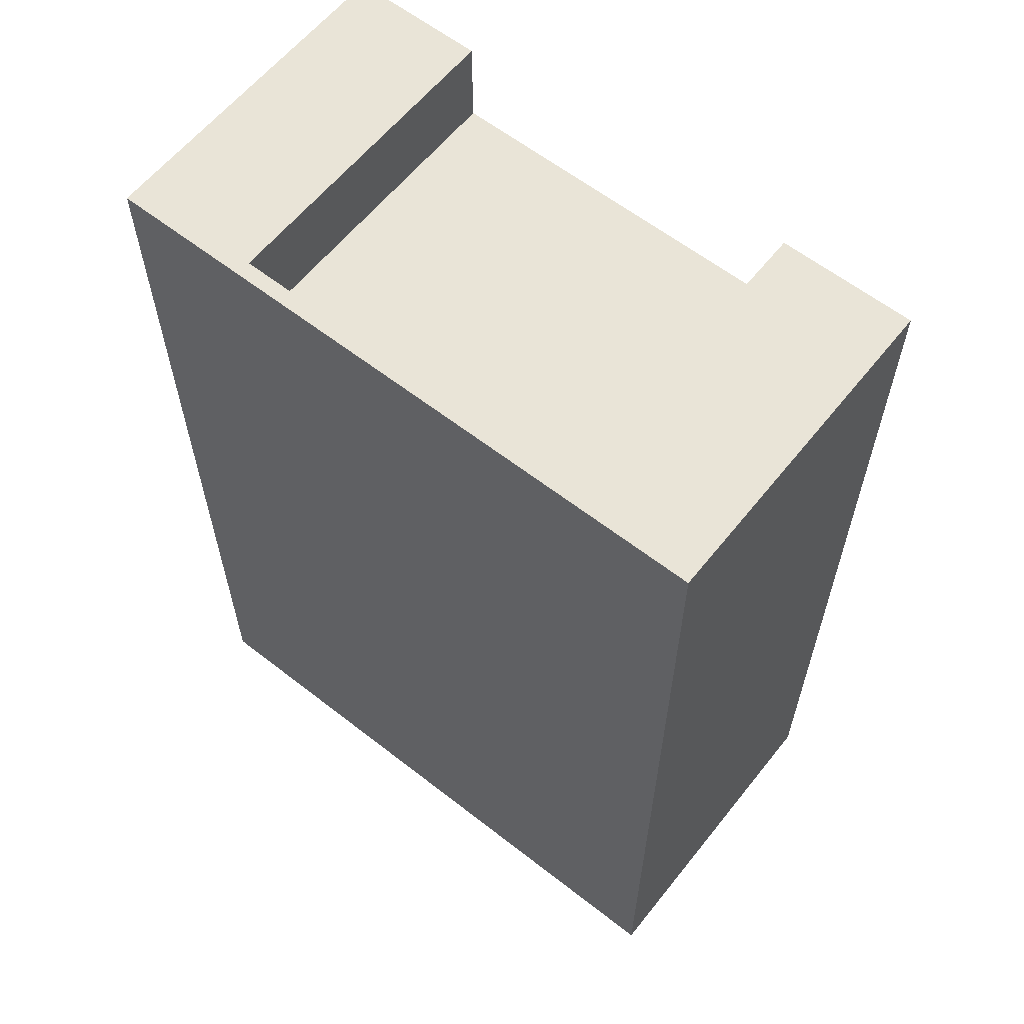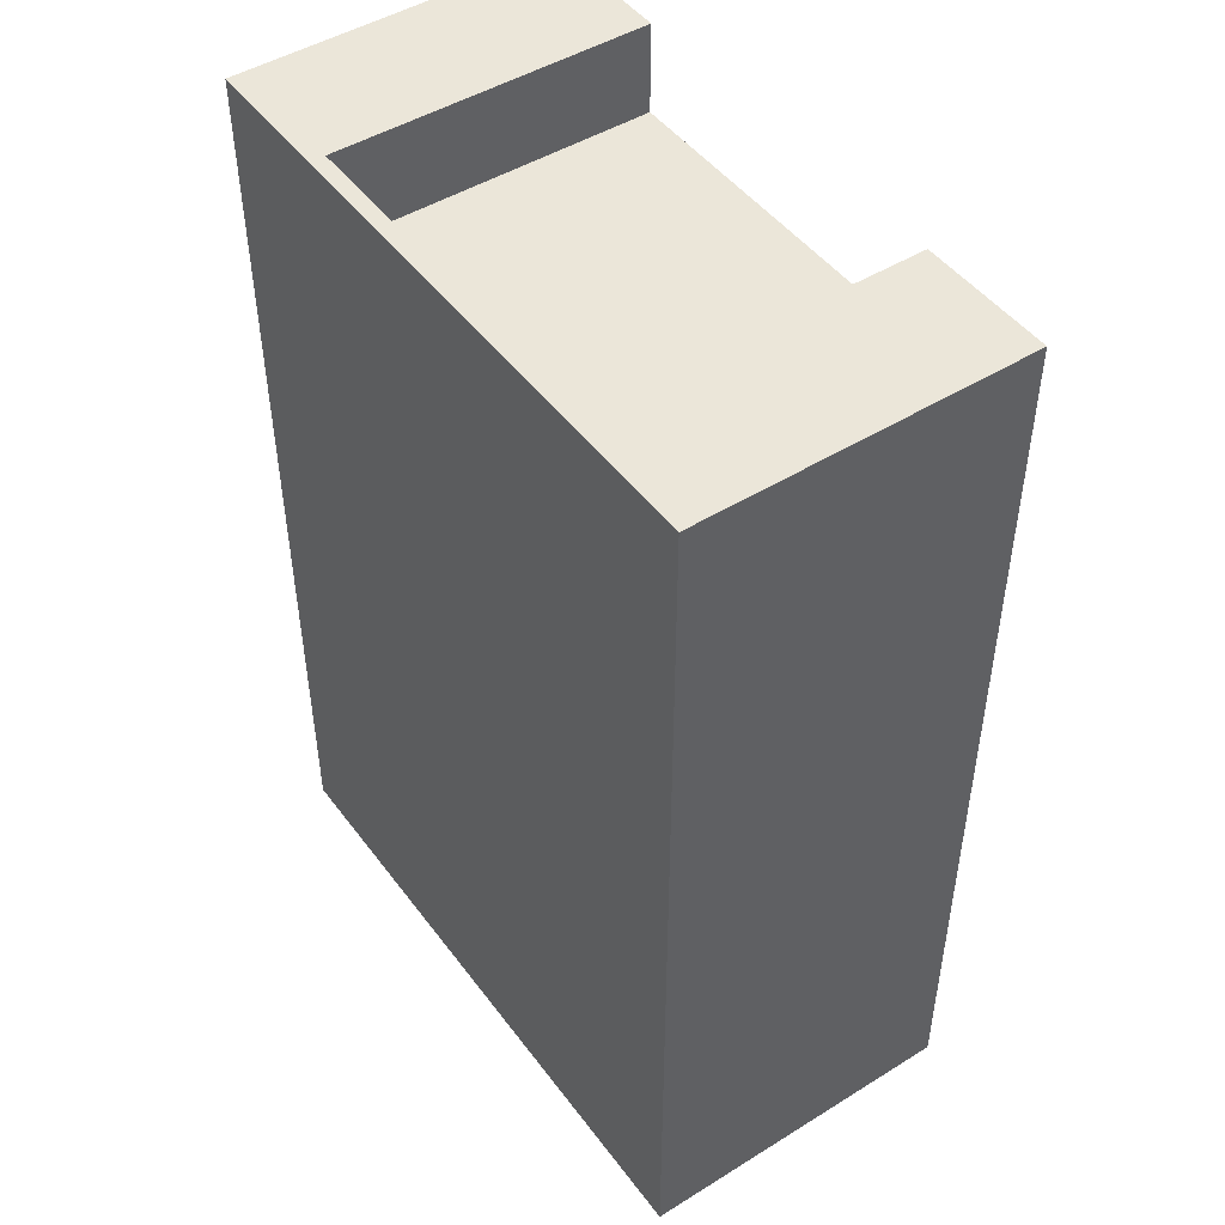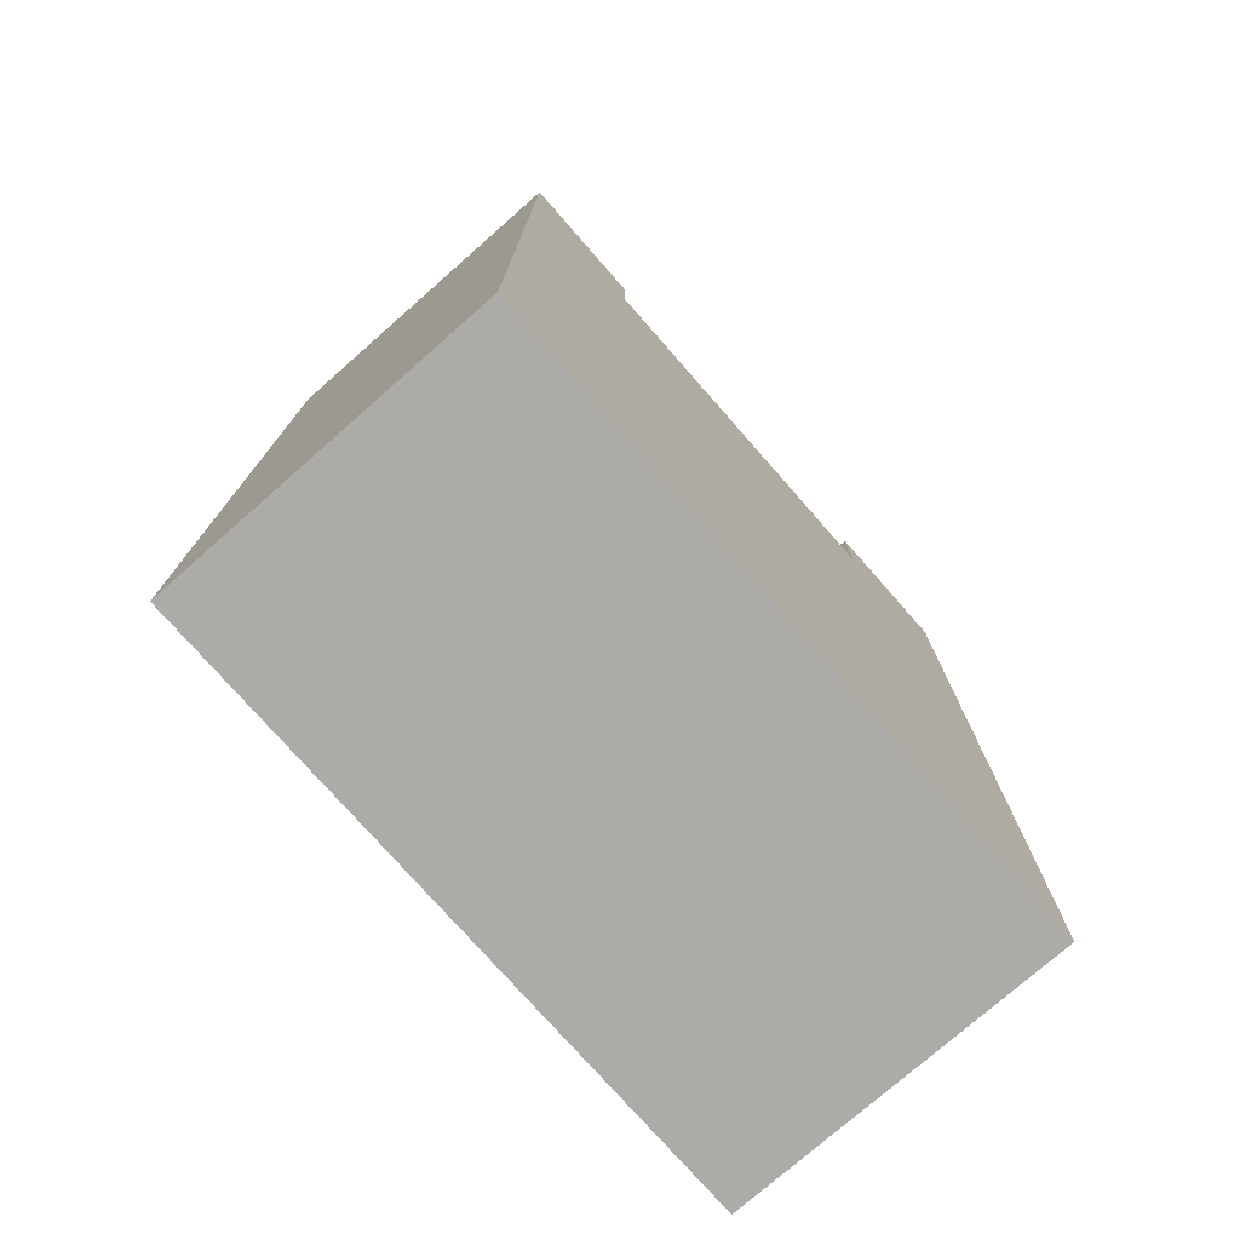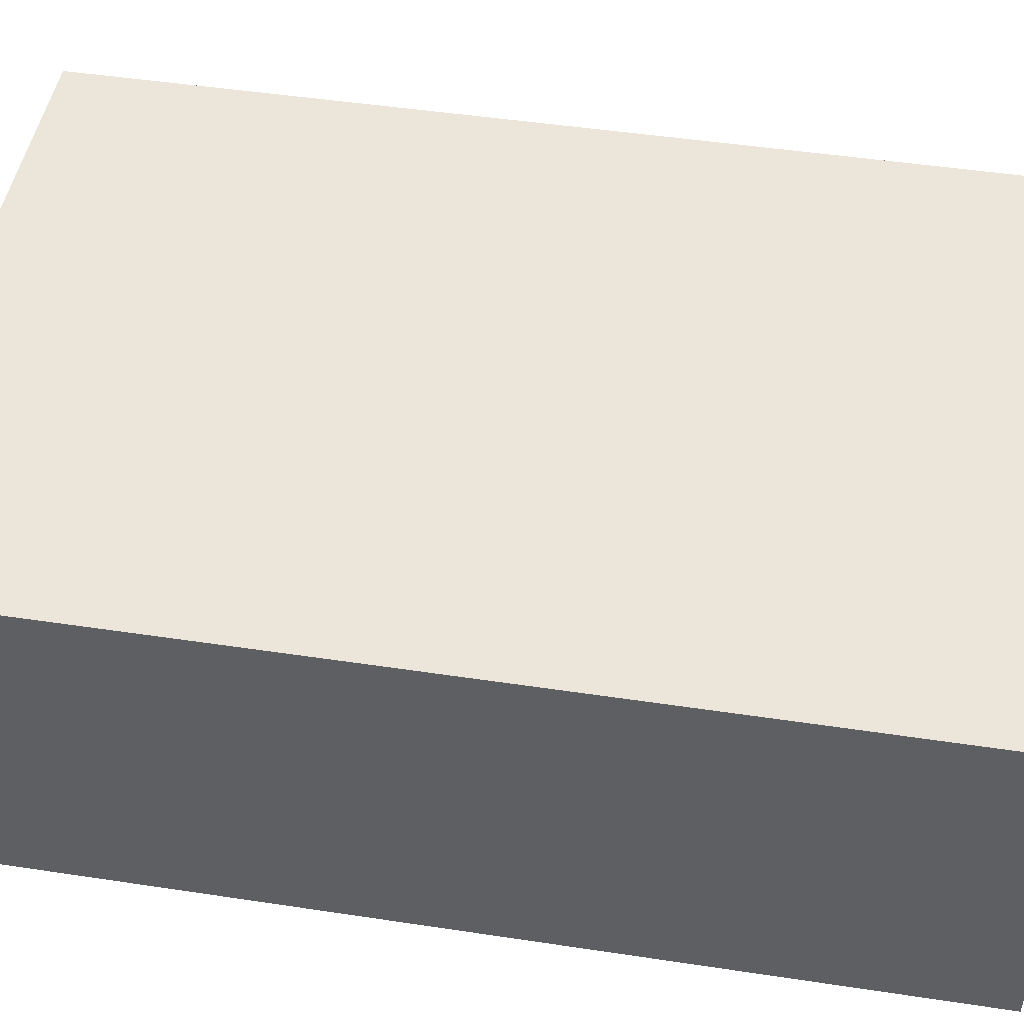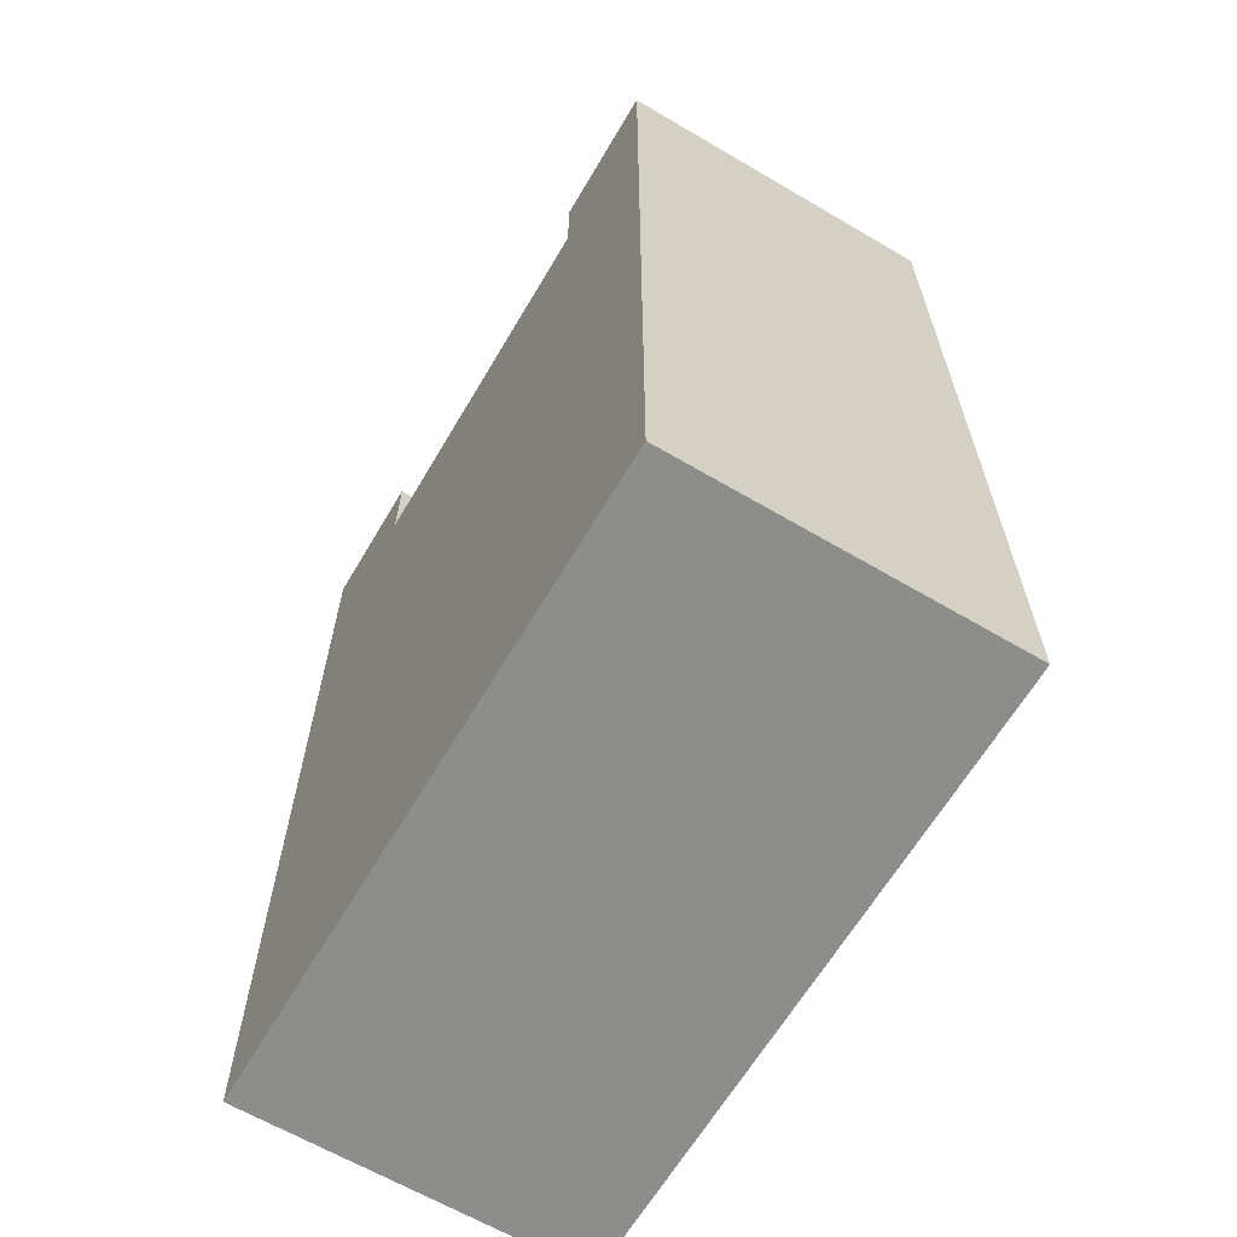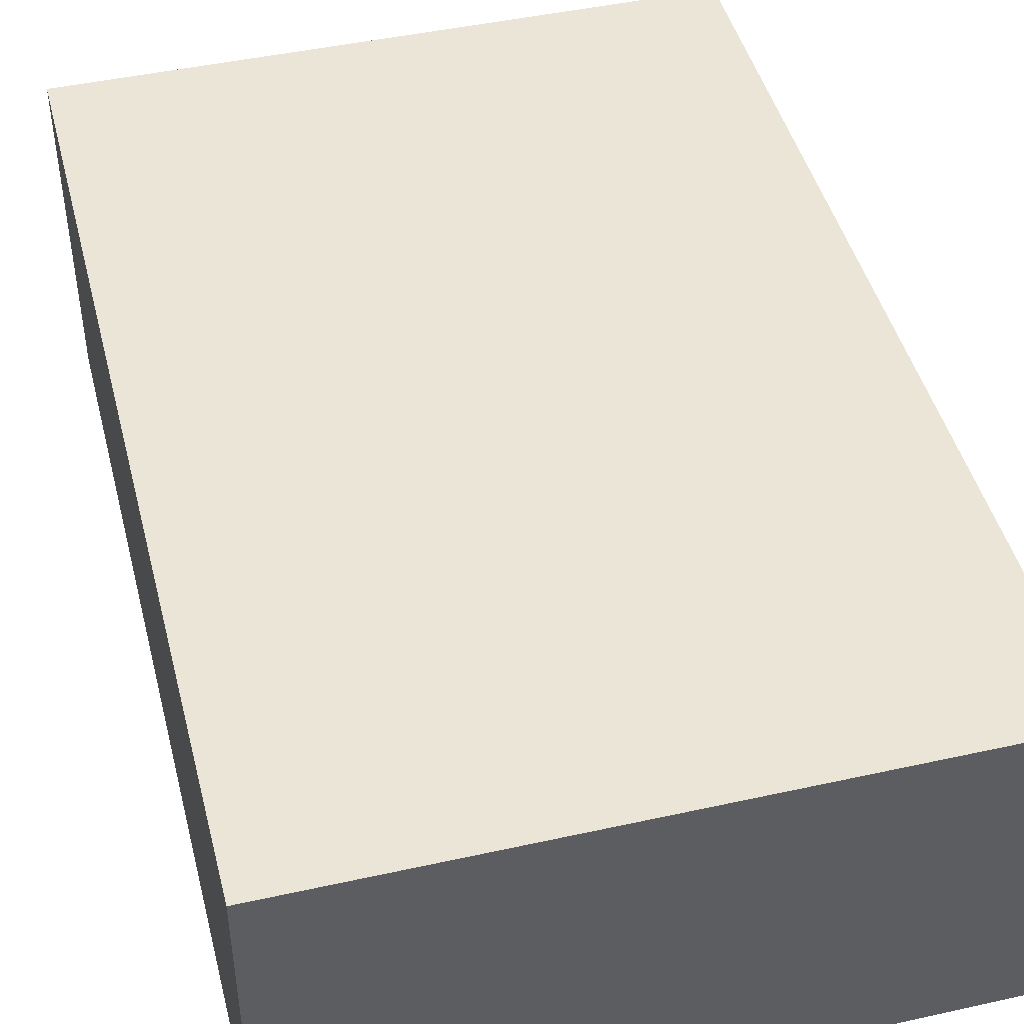
<metadata>
{"format":"obj","ext":"obj","renderer":"f3d","projection":"perspective","resolution":1024,"background":"white","views":[{"elev":60.9,"azim":38.5,"up":"+Y"},{"elev":47.5,"azim":55.1,"up":"+Y"},{"elev":-76.2,"azim":131.3,"up":"+Y"},{"elev":47.5,"azim":-80.3,"up":"+Z"},{"elev":-64.4,"azim":-120.6,"up":"+Y"},{"elev":45.7,"azim":-14.3,"up":"+Z"}]}
</metadata>
<code>
o Cube_Cube.001
v 0.29 1.51 0.39
v 0.38 1.51 0.39
v 0.38 1.45 0.39
v 0.62 1.45 0.39
v 0.62 1.51 0.39
v 0.71 1.51 0.39
v 0.71 0.89 0.39
v 0.29 0.89 0.39
v 0.29 1.51 0.61
v 0.29 0.89 0.61
v 0.71 1.51 0.61
v 0.62 1.51 0.6
v 0.38 1.51 0.6
v 0.71 0.89 0.61
v 0.62 1.45 0.6
v 0.38 1.45 0.6
f 3 4 7
f 1 8 10
f 9 11 12
f 11 14 7
f 7 14 10
f 9 10 14
f 5 4 15
f 12 15 16
f 3 16 15
f 2 13 16
f 3 8 1
f 4 6 7
f 1 2 3
f 4 5 6
f 7 8 3
f 9 1 10
f 13 1 9
f 6 5 12
f 13 2 1
f 11 6 12
f 12 13 9
f 6 11 7
f 8 7 10
f 11 9 14
f 12 5 15
f 13 12 16
f 4 3 15
f 3 2 16

</code>
